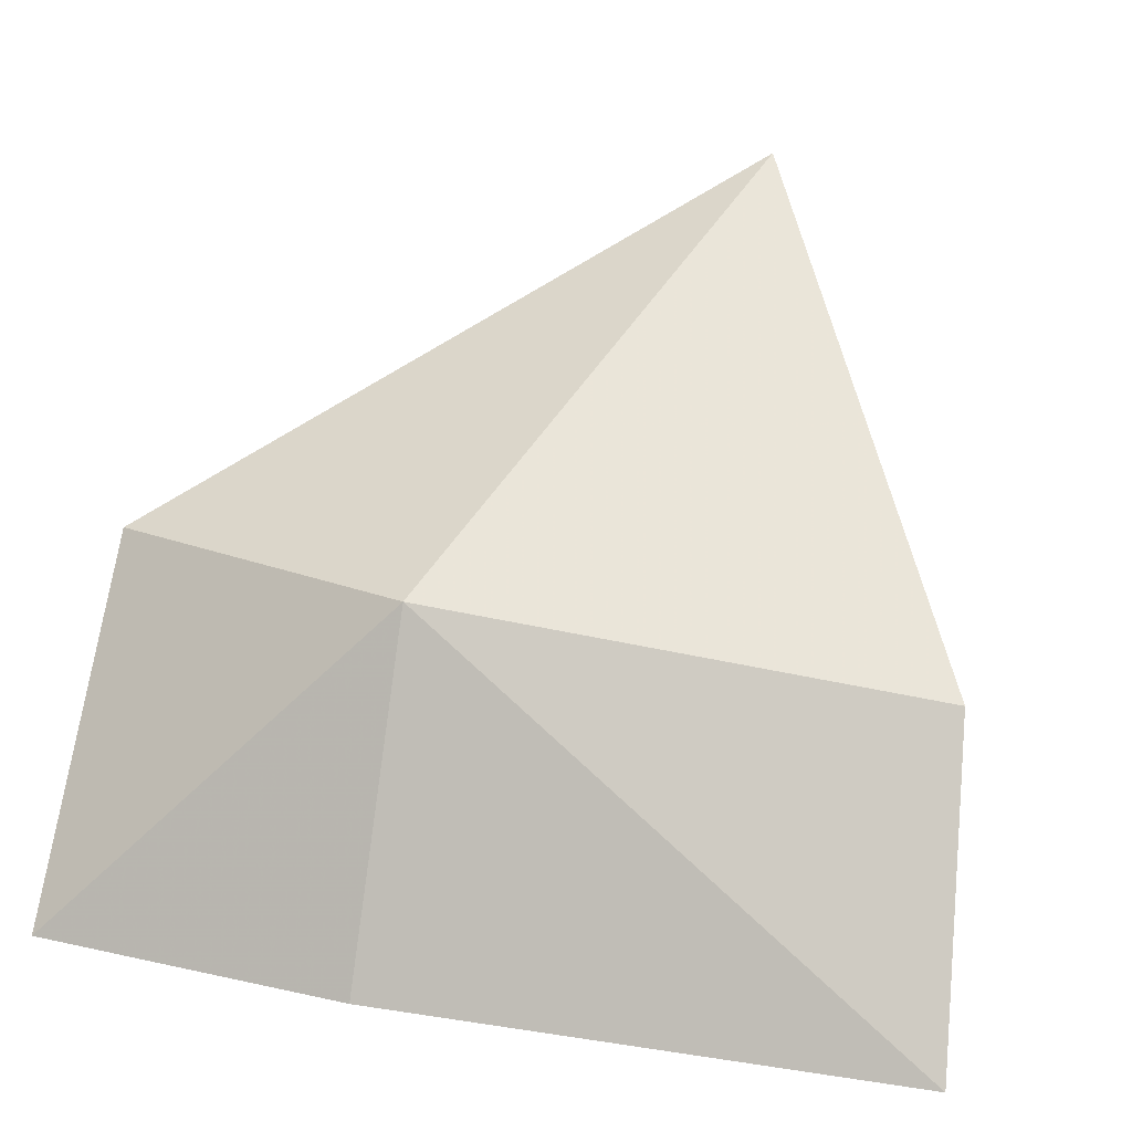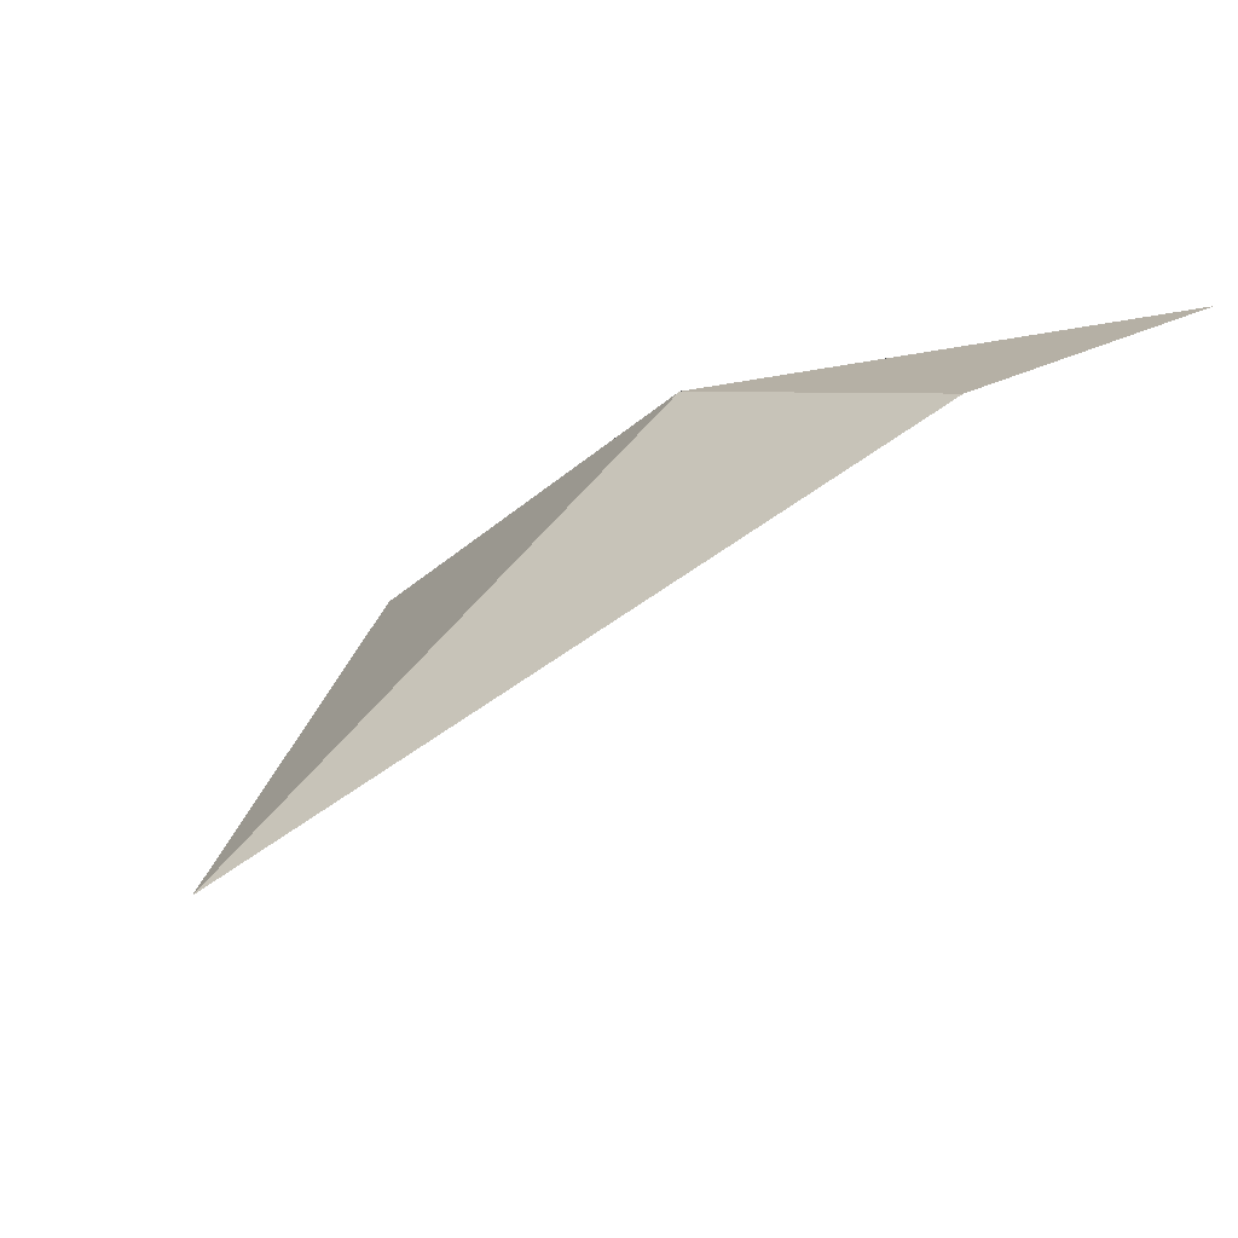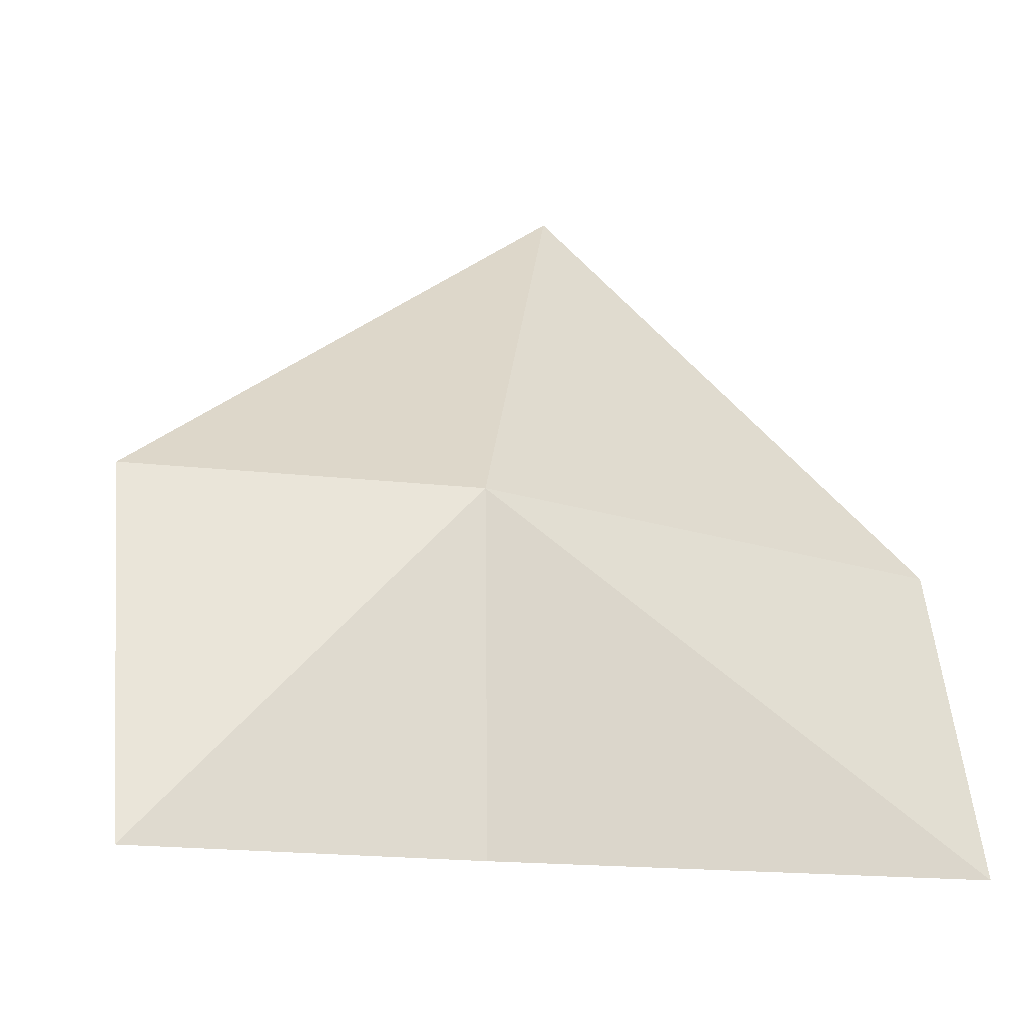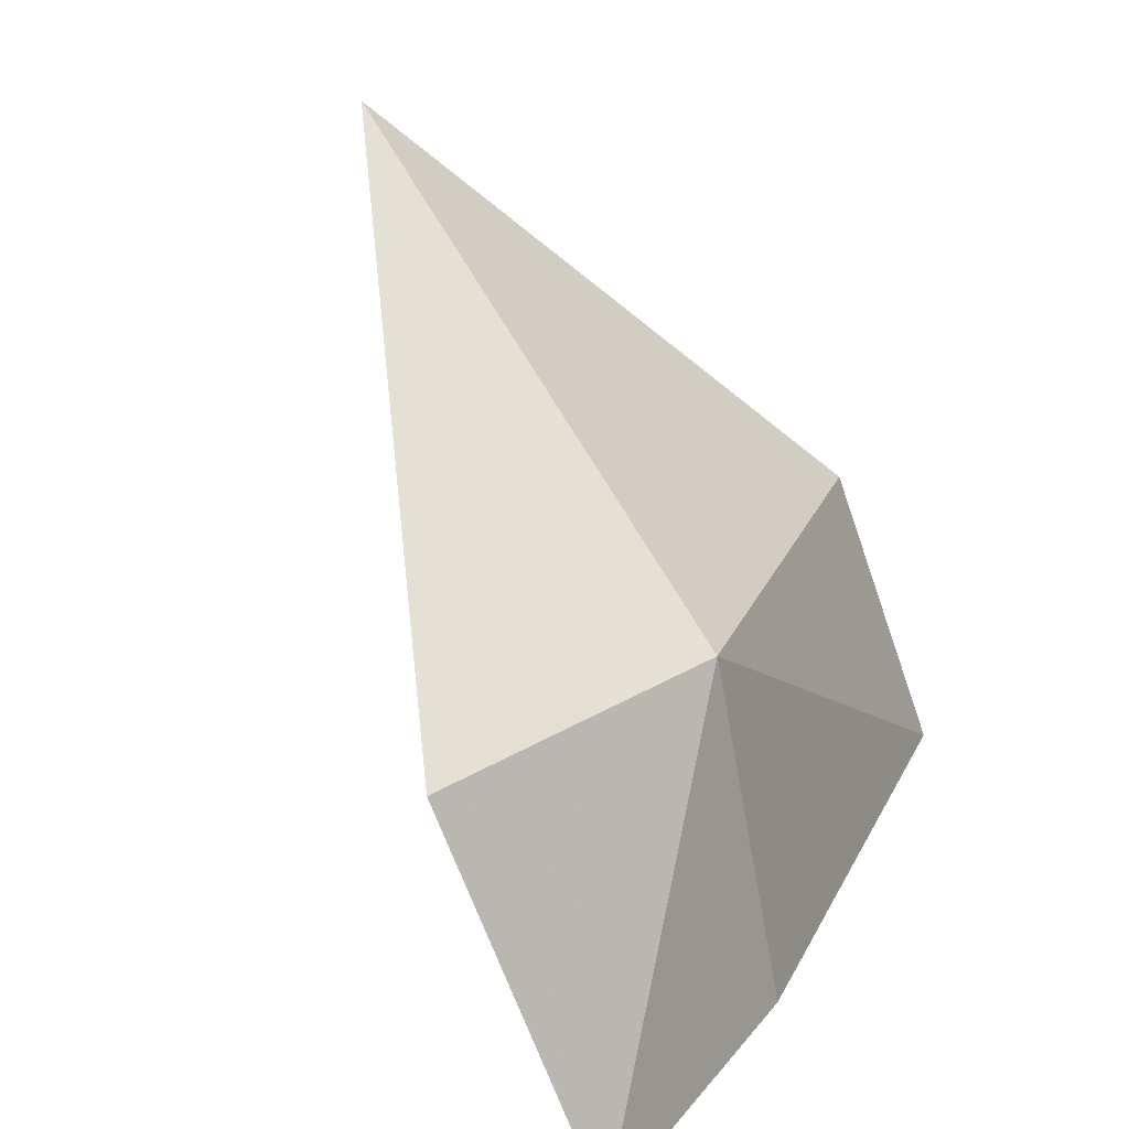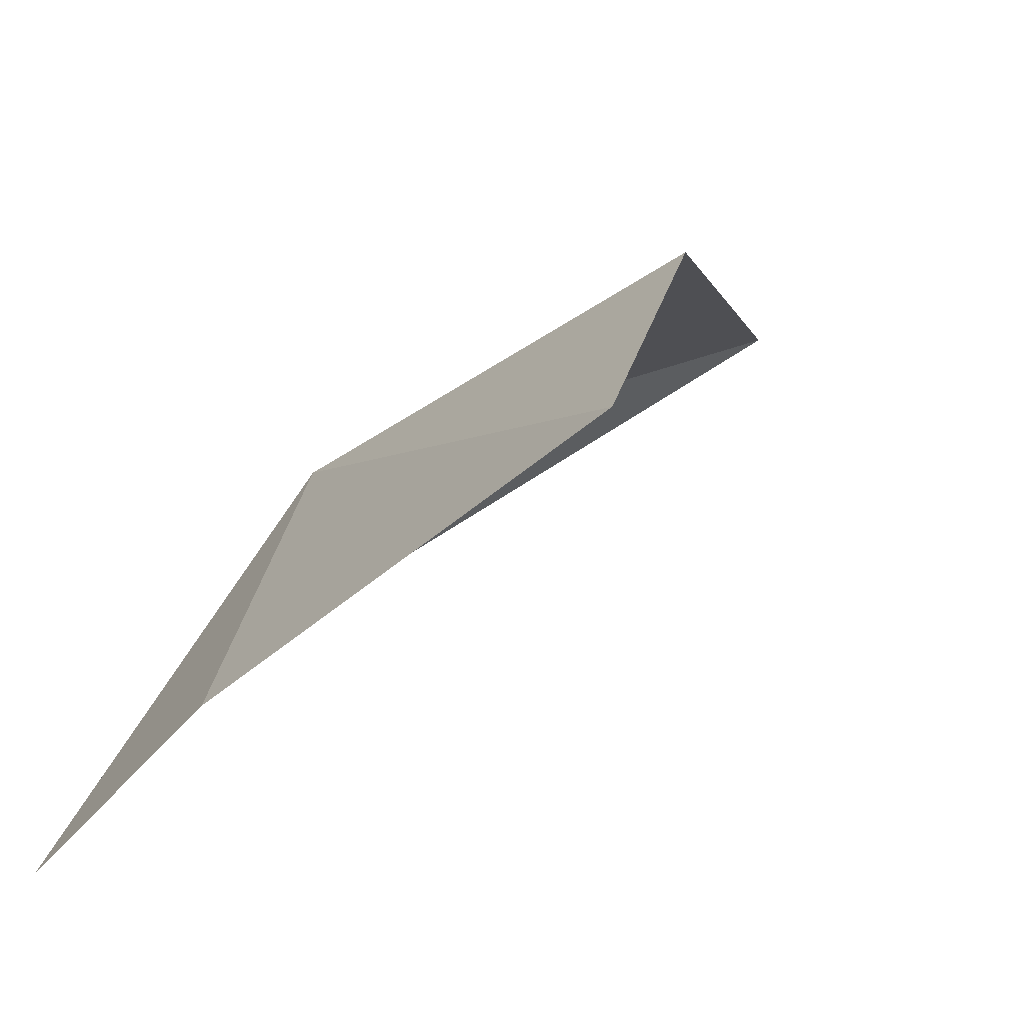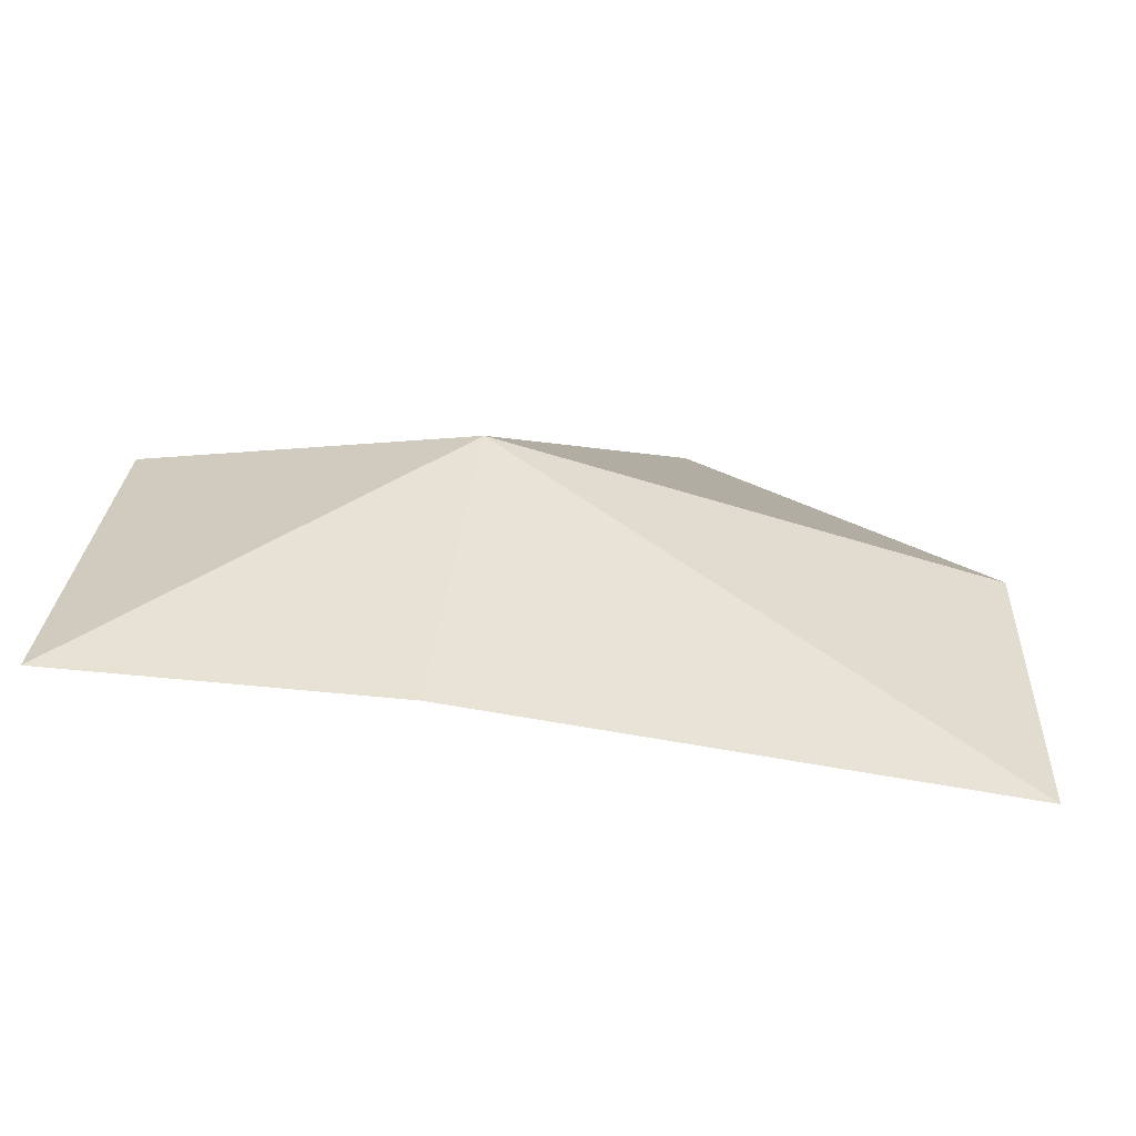
<metadata>
{"format":"obj","ext":"obj","renderer":"f3d","projection":"perspective","resolution":1024,"background":"white","views":[{"elev":11.6,"azim":21.5,"up":"+Y"},{"elev":-14.9,"azim":-134.6,"up":"+Z"},{"elev":-6.3,"azim":-14.5,"up":"+Y"},{"elev":30.1,"azim":-61.4,"up":"+Y"},{"elev":-46.2,"azim":53.3,"up":"+Y"},{"elev":53.4,"azim":3.9,"up":"+Z"}]}
</metadata>
<code>
v 25.8 24.67 2.956
v 27.26 23.59 3.022
v 27.2 24.47 2.701
v 25.75 23.66 3.196
v 26.34 25.76 1.575
v 24.81 24.75 2.68
v 24.79 23.71 3.174
f 1 3 2
f 1 2 4
f 1 5 3
f 1 6 5
f 1 4 7
f 1 7 6

</code>
